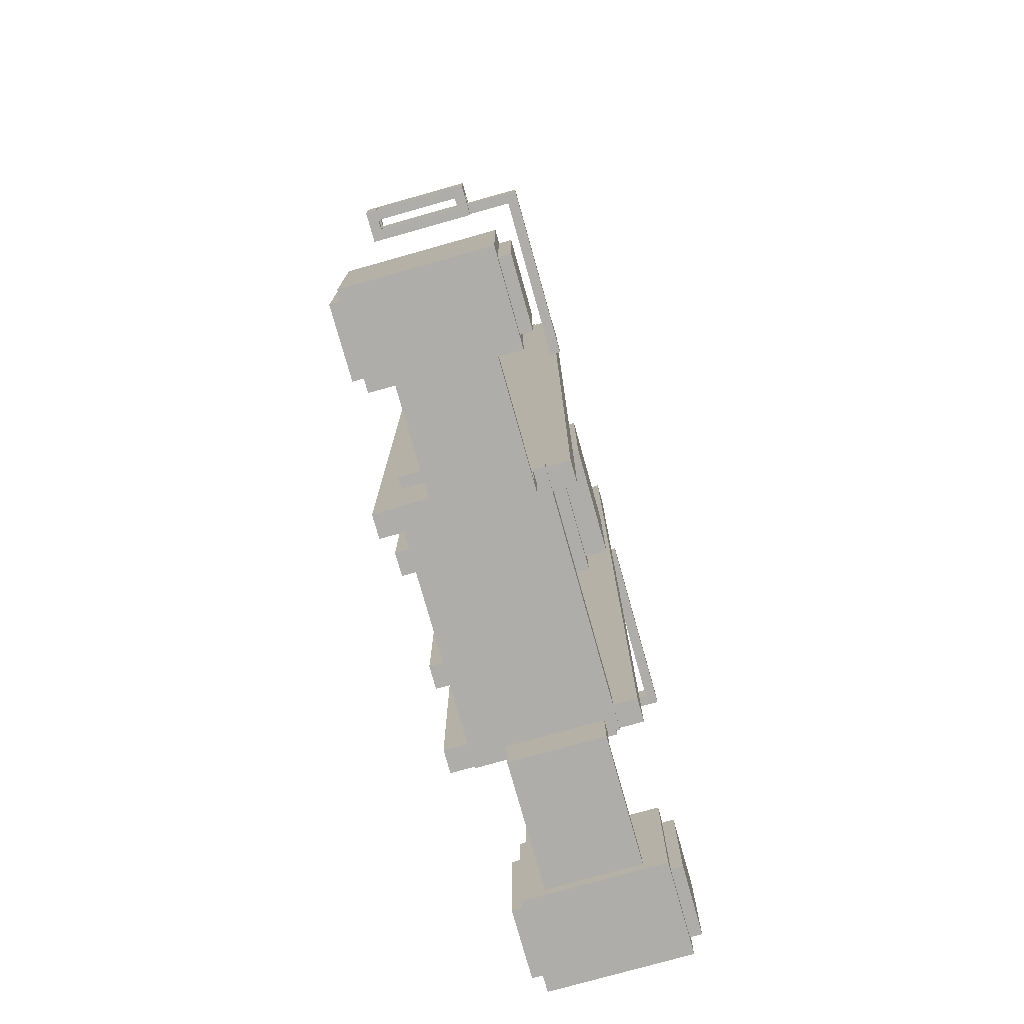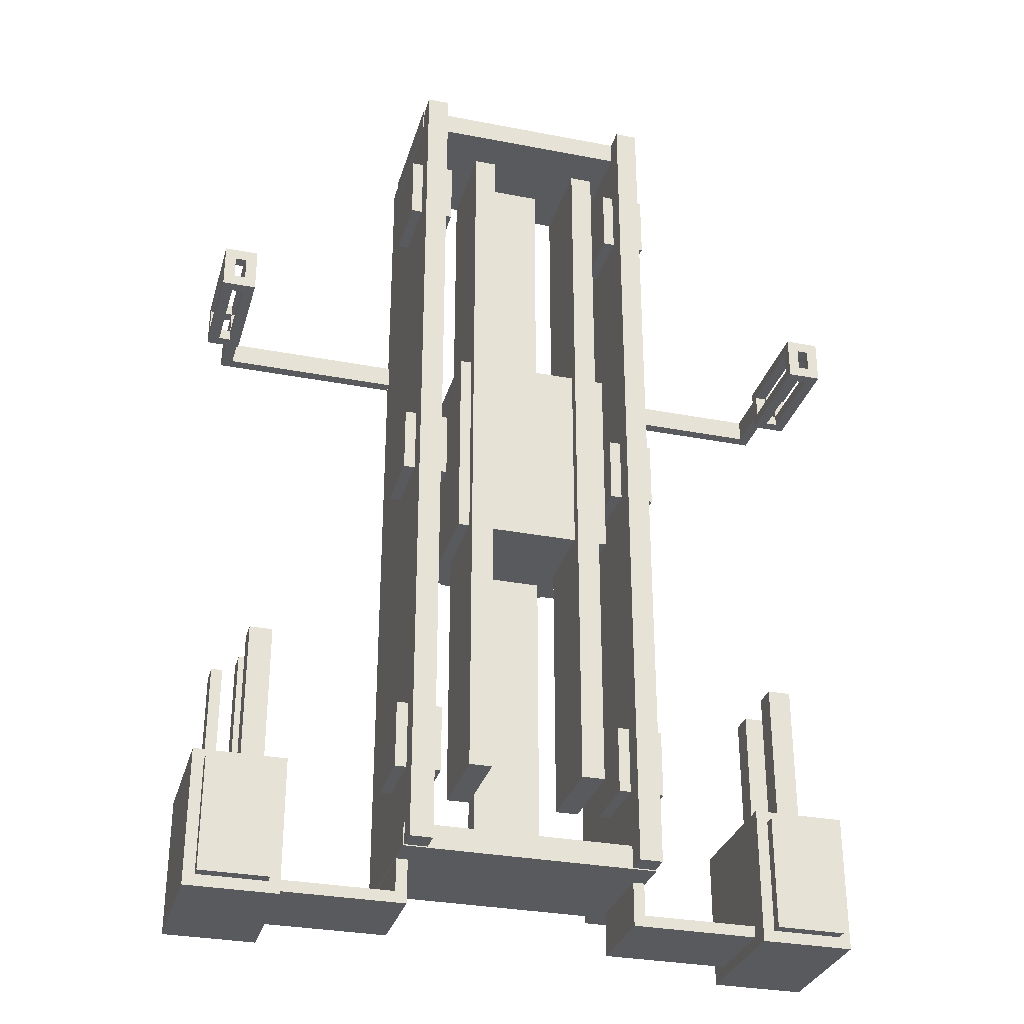
<metadata>
{"format":"obj","ext":"obj","renderer":"f3d","projection":"perspective","resolution":1024,"background":"white","views":[{"elev":-77.1,"azim":105.7,"up":"+Z"},{"elev":-31.0,"azim":-15.4,"up":"+Z"}]}
</metadata>
<code>
o cube.386
v 0.5625 0.4375 -2.688
v 0.5625 0.4375 2.312
v 0.5625 1.438 2.312
v 0.5625 1.438 -2.688
v 0.6875 0.4375 -2.688
v 0.6875 1.438 -2.688
v 0.6875 0.4375 2.312
v 0.6875 1.438 2.312
v -0.6875 0.4375 -2.688
v -0.6875 0.4375 2.312
v -0.6875 1.438 2.312
v -0.6875 1.438 -2.688
v -0.5625 0.4375 -2.688
v -0.5625 1.438 -2.688
v -0.5625 0.4375 2.312
v -0.5625 1.438 2.312
v -0.3125 1.312 -0.625
v -0.3125 1.312 0.25
v -0.3125 1.438 0.25
v -0.3125 1.438 -0.625
v 0.3125 1.312 -0.625
v 0.3125 1.438 -0.625
v 0.3125 1.312 0.25
v 0.3125 1.438 0.25
v -0.6937 0.5625 2.188
v -0.6937 0.5625 2.319
v -0.6937 1.312 2.319
v -0.6937 1.312 2.188
v 0.6937 0.5625 2.188
v 0.6937 1.312 2.188
v 0.6937 0.5625 2.319
v 0.6937 1.312 2.319
v -0.375 1.188 -0.6875
v -0.375 1.188 0.3125
v -0.375 1.312 0.3125
v -0.375 1.312 -0.6875
v 0.375 1.188 -0.6875
v 0.375 1.312 -0.6875
v 0.375 1.188 0.3125
v 0.375 1.312 0.3125
v -0.4375 0.5 -0.75
v -0.4375 0.5 0.375
v -0.4375 1.188 0.375
v -0.4375 1.188 -0.75
v 0.4375 0.5 -0.75
v 0.4375 1.188 -0.75
v 0.4375 0.5 0.375
v 0.4375 1.188 0.375
v -0.375 0.4375 -2.25
v -0.375 0.4375 1.875
v -0.375 0.9375 1.875
v -0.375 0.9375 -2.25
v -0.25 0.4375 -2.25
v -0.25 0.9375 -2.25
v -0.25 0.4375 1.875
v -0.25 0.9375 1.875
v 0.25 0.4375 -2.25
v 0.25 0.4375 1.875
v 0.25 0.9375 1.875
v 0.25 0.9375 -2.25
v 0.375 0.4375 -2.25
v 0.375 0.9375 -2.25
v 0.375 0.4375 1.875
v 0.375 0.9375 1.875
v -0.6937 0.5625 -2.694
v -0.6937 0.5625 -2.562
v -0.6937 1.312 -2.562
v -0.6937 1.312 -2.694
v 0.6937 0.5625 -2.694
v 0.6937 1.312 -2.694
v 0.6937 0.5625 -2.562
v 0.6937 1.312 -2.562
v -0.1875 1.062 -2.569
v -0.1875 1.062 -0.7562
v -0.1875 1.188 -0.7562
v -0.1875 1.188 -2.569
v 0.1875 1.062 -2.569
v 0.1875 1.188 -2.569
v 0.1875 1.062 -0.7562
v 0.1875 1.188 -0.7562
v -0.75 0.5625 -2.25
v -0.75 0.5625 -1.875
v -0.75 0.9375 -1.875
v -0.75 0.9375 -2.25
v -0.5 0.5625 -2.25
v -0.5 0.9375 -2.25
v -0.5 0.5625 -1.875
v -0.5 0.9375 -1.875
v -0.75 0.5625 -0.375
v -0.75 0.5625 0
v -0.75 0.9375 0
v -0.75 0.9375 -0.375
v -0.5 0.5625 -0.375
v -0.5 0.9375 -0.375
v -0.5 0.5625 0
v -0.5 0.9375 0
v -0.1875 1.062 0.375
v -0.1875 1.062 2.25
v -0.1875 1.188 2.25
v -0.1875 1.188 0.375
v 0.1875 1.062 0.375
v 0.1875 1.188 0.375
v 0.1875 1.062 2.25
v 0.1875 1.188 2.25
v -0.75 0.5625 1.5
v -0.75 0.5625 1.875
v -0.75 0.9375 1.875
v -0.75 0.9375 1.5
v -0.5 0.5625 1.5
v -0.5 0.9375 1.5
v -0.5 0.5625 1.875
v -0.5 0.9375 1.875
v 0.5 0.5625 1.5
v 0.5 0.5625 1.875
v 0.5 0.9375 1.875
v 0.5 0.9375 1.5
v 0.75 0.5625 1.5
v 0.75 0.9375 1.5
v 0.75 0.5625 1.875
v 0.75 0.9375 1.875
v 0.5 0.5625 -0.375
v 0.5 0.5625 0
v 0.5 0.9375 0
v 0.5 0.9375 -0.375
v 0.75 0.5625 -0.375
v 0.75 0.9375 -0.375
v 0.75 0.5625 0
v 0.75 0.9375 0
v 0.5 0.5625 -2.25
v 0.5 0.5625 -1.875
v 0.5 0.9375 -1.875
v 0.5 0.9375 -2.25
v 0.75 0.5625 -2.25
v 0.75 0.9375 -2.25
v 0.75 0.5625 -1.875
v 0.75 0.9375 -1.875
v 1.312 0.625 -3
v 1.312 0.625 -2.25
v 1.312 1.375 -2.25
v 1.312 1.375 -3
v 1.812 0.625 -3
v 1.812 1.375 -3
v 1.812 0.625 -2.25
v 1.812 1.375 -2.25
v 1.375 1.375 -2.938
v 1.375 1.375 -2.312
v 1.375 1.438 -2.312
v 1.375 1.438 -2.938
v 1.75 1.375 -2.938
v 1.75 1.438 -2.938
v 1.75 1.375 -2.312
v 1.75 1.438 -2.312
v 1.438 1 -2.25
v 1.438 1 -1.5
v 1.438 1.125 -1.5
v 1.438 1.125 -2.25
v 1.562 1 -2.25
v 1.562 1.125 -2.25
v 1.562 1 -1.5
v 1.562 1.125 -1.5
v 1.438 0.625 -2.25
v 1.438 0.625 -1.5
v 1.438 0.75 -1.5
v 1.438 0.75 -2.25
v 1.562 0.625 -2.25
v 1.562 0.75 -2.25
v 1.562 0.625 -1.5
v 1.562 0.75 -1.5
v 1.375 0.5625 -2.938
v 1.375 0.5625 -2.312
v 1.375 0.625 -2.312
v 1.375 0.625 -2.938
v 1.75 0.5625 -2.938
v 1.75 0.625 -2.938
v 1.75 0.5625 -2.312
v 1.75 0.625 -2.312
v 0.625 0.75 -2.938
v 0.625 0.75 -2.875
v 0.625 1.25 -2.875
v 0.625 1.25 -2.938
v 1.312 0.75 -2.938
v 1.312 1.25 -2.938
v 1.312 0.75 -2.875
v 1.312 1.25 -2.875
v 0.625 0.75 -2.875
v 0.625 0.75 -2.688
v 0.625 1.25 -2.688
v 0.625 1.25 -2.875
v 0.6875 0.75 -2.875
v 0.6875 1.25 -2.875
v 0.6875 0.75 -2.688
v 0.6875 1.25 -2.688
v -1.75 1.375 -2.938
v -1.75 1.375 -2.312
v -1.75 1.438 -2.312
v -1.75 1.438 -2.938
v -1.375 1.375 -2.938
v -1.375 1.438 -2.938
v -1.375 1.375 -2.312
v -1.375 1.438 -2.312
v -1.75 0.5625 -2.938
v -1.75 0.5625 -2.312
v -1.75 0.625 -2.312
v -1.75 0.625 -2.938
v -1.375 0.5625 -2.938
v -1.375 0.625 -2.938
v -1.375 0.5625 -2.312
v -1.375 0.625 -2.312
v -1.562 1 -2.25
v -1.562 1 -1.5
v -1.562 1.125 -1.5
v -1.562 1.125 -2.25
v -1.438 1 -2.25
v -1.438 1.125 -2.25
v -1.438 1 -1.5
v -1.438 1.125 -1.5
v -1.562 0.625 -2.25
v -1.562 0.625 -1.5
v -1.562 0.75 -1.5
v -1.562 0.75 -2.25
v -1.438 0.625 -2.25
v -1.438 0.75 -2.25
v -1.438 0.625 -1.5
v -1.438 0.75 -1.5
v -1.812 0.625 -3
v -1.812 0.625 -2.25
v -1.812 1.375 -2.25
v -1.812 1.375 -3
v -1.312 0.625 -3
v -1.312 1.375 -3
v -1.312 0.625 -2.25
v -1.312 1.375 -2.25
v -1.312 0.75 -2.938
v -1.312 0.75 -2.875
v -1.312 1.25 -2.875
v -1.312 1.25 -2.938
v -0.625 0.75 -2.938
v -0.625 1.25 -2.938
v -0.625 0.75 -2.875
v -0.625 1.25 -2.875
v -0.6875 0.75 -2.875
v -0.6875 0.75 -2.688
v -0.6875 1.25 -2.688
v -0.6875 1.25 -2.875
v -0.625 0.75 -2.875
v -0.625 1.25 -2.875
v -0.625 0.75 -2.688
v -0.625 1.25 -2.688
v 1.688 1.087 0.875
v 1.688 0.5875 0.875
v 1.688 0.5875 0.9375
v 1.688 1.087 0.9375
v 1.75 1.087 0.875
v 1.75 1.087 0.9375
v 1.75 0.5875 0.875
v 1.75 0.5875 0.9375
v 1.688 1.15 0.6875
v 1.688 1.087 0.6875
v 1.688 1.087 0.9375
v 1.688 1.15 0.9375
v 1.75 1.15 0.6875
v 1.75 1.15 0.9375
v 1.75 1.087 0.6875
v 1.75 1.087 0.9375
v 1.688 1.462 0.75
v 1.688 1.15 0.75
v 1.688 1.15 0.875
v 1.688 1.462 0.875
v 1.75 1.462 0.75
v 1.75 1.462 0.875
v 1.75 1.15 0.75
v 1.75 1.15 0.875
v 0.6875 1.462 0.75
v 0.6875 1.4 0.75
v 0.6875 1.4 0.875
v 0.6875 1.462 0.875
v 1.688 1.462 0.75
v 1.688 1.462 0.875
v 1.688 1.4 0.75
v 1.688 1.4 0.875
v 1.812 1.15 0.6875
v 1.812 1.087 0.6875
v 1.812 1.087 0.9375
v 1.812 1.15 0.9375
v 1.875 1.15 0.6875
v 1.875 1.15 0.9375
v 1.875 1.087 0.6875
v 1.875 1.087 0.9375
v 1.75 1.15 0.875
v 1.75 1.087 0.875
v 1.75 1.087 0.9375
v 1.75 1.15 0.9375
v 1.812 1.15 0.875
v 1.812 1.15 0.9375
v 1.812 1.087 0.875
v 1.812 1.087 0.9375
v 1.75 1.15 0.6875
v 1.75 1.087 0.6875
v 1.75 1.087 0.75
v 1.75 1.15 0.75
v 1.812 1.15 0.6875
v 1.812 1.15 0.75
v 1.812 1.087 0.6875
v 1.812 1.087 0.75
v 1.75 0.5875 0.6875
v 1.75 0.525 0.6875
v 1.75 0.525 0.75
v 1.75 0.5875 0.75
v 1.812 0.5875 0.6875
v 1.812 0.5875 0.75
v 1.812 0.525 0.6875
v 1.812 0.525 0.75
v 1.75 0.5875 0.875
v 1.75 0.525 0.875
v 1.75 0.525 0.9375
v 1.75 0.5875 0.9375
v 1.812 0.5875 0.875
v 1.812 0.5875 0.9375
v 1.812 0.525 0.875
v 1.812 0.525 0.9375
v 1.812 1.087 0.875
v 1.812 0.5875 0.875
v 1.812 0.5875 0.9375
v 1.812 1.087 0.9375
v 1.875 1.087 0.875
v 1.875 1.087 0.9375
v 1.875 0.5875 0.875
v 1.875 0.5875 0.9375
v 1.812 1.087 0.6875
v 1.812 0.5875 0.6875
v 1.812 0.5875 0.75
v 1.812 1.087 0.75
v 1.875 1.087 0.6875
v 1.875 1.087 0.75
v 1.875 0.5875 0.6875
v 1.875 0.5875 0.75
v -1.75 1.087 0.875
v -1.75 0.5875 0.875
v -1.75 0.5875 0.9375
v -1.75 1.087 0.9375
v -1.688 1.087 0.875
v -1.688 1.087 0.9375
v -1.688 0.5875 0.875
v -1.688 0.5875 0.9375
v -1.812 1.15 0.875
v -1.812 1.087 0.875
v -1.812 1.087 0.9375
v -1.812 1.15 0.9375
v -1.75 1.15 0.875
v -1.75 1.15 0.9375
v -1.75 1.087 0.875
v -1.75 1.087 0.9375
v -1.812 0.5875 0.875
v -1.812 0.525 0.875
v -1.812 0.525 0.9375
v -1.812 0.5875 0.9375
v -1.75 0.5875 0.875
v -1.75 0.5875 0.9375
v -1.75 0.525 0.875
v -1.75 0.525 0.9375
v -1.75 1.15 0.6875
v -1.75 1.087 0.6875
v -1.75 1.087 0.9375
v -1.75 1.15 0.9375
v -1.688 1.15 0.6875
v -1.688 1.15 0.9375
v -1.688 1.087 0.6875
v -1.688 1.087 0.9375
v -1.812 1.15 0.6875
v -1.812 1.087 0.6875
v -1.812 1.087 0.75
v -1.812 1.15 0.75
v -1.75 1.15 0.6875
v -1.75 1.15 0.75
v -1.75 1.087 0.6875
v -1.75 1.087 0.75
v -1.875 1.15 0.6875
v -1.875 1.087 0.6875
v -1.875 1.087 0.9375
v -1.875 1.15 0.9375
v -1.812 1.15 0.6875
v -1.812 1.15 0.9375
v -1.812 1.087 0.6875
v -1.812 1.087 0.9375
v -1.875 1.087 0.875
v -1.875 0.5875 0.875
v -1.875 0.5875 0.9375
v -1.875 1.087 0.9375
v -1.812 1.087 0.875
v -1.812 1.087 0.9375
v -1.812 0.5875 0.875
v -1.812 0.5875 0.9375
v -1.875 0.5875 0.6875
v -1.875 0.525 0.6875
v -1.875 0.525 0.9375
v -1.875 0.5875 0.9375
v -1.812 0.5875 0.6875
v -1.812 0.5875 0.9375
v -1.812 0.525 0.6875
v -1.812 0.525 0.9375
v -1.75 1.087 0.6875
v -1.75 0.5875 0.6875
v -1.75 0.5875 0.75
v -1.75 1.087 0.75
v -1.688 1.087 0.6875
v -1.688 1.087 0.75
v -1.688 0.5875 0.6875
v -1.688 0.5875 0.75
v -1.75 0.5875 0.6875
v -1.75 0.525 0.6875
v -1.75 0.525 0.9375
v -1.75 0.5875 0.9375
v -1.688 0.5875 0.6875
v -1.688 0.5875 0.9375
v -1.688 0.525 0.6875
v -1.688 0.525 0.9375
v -1.812 0.5875 0.6875
v -1.812 0.525 0.6875
v -1.812 0.525 0.75
v -1.812 0.5875 0.75
v -1.75 0.5875 0.6875
v -1.75 0.5875 0.75
v -1.75 0.525 0.6875
v -1.75 0.525 0.75
v -1.875 1.087 0.6875
v -1.875 0.5875 0.6875
v -1.875 0.5875 0.75
v -1.875 1.087 0.75
v -1.812 1.087 0.6875
v -1.812 1.087 0.75
v -1.812 0.5875 0.6875
v -1.812 0.5875 0.75
v 1.688 0.5875 0.6875
v 1.688 0.525 0.6875
v 1.688 0.525 0.9375
v 1.688 0.5875 0.9375
v 1.75 0.5875 0.6875
v 1.75 0.5875 0.9375
v 1.75 0.525 0.6875
v 1.75 0.525 0.9375
v 1.812 0.5875 0.6875
v 1.812 0.525 0.6875
v 1.812 0.525 0.9375
v 1.812 0.5875 0.9375
v 1.875 0.5875 0.6875
v 1.875 0.5875 0.9375
v 1.875 0.525 0.6875
v 1.875 0.525 0.9375
v 1.625 1.312 -1.5
v 1.625 1.312 -2.25
v 1.625 1.188 -2.25
v 1.625 1.188 -1.5
v 1.688 1.312 -1.5
v 1.688 1.188 -1.5
v 1.688 1.312 -2.25
v 1.688 1.188 -2.25
v 1.688 1.087 0.6875
v 1.688 0.5875 0.6875
v 1.688 0.5875 0.75
v 1.688 1.087 0.75
v 1.75 1.087 0.6875
v 1.75 1.087 0.75
v 1.75 0.5875 0.6875
v 1.75 0.5875 0.75
v -1.75 1.462 0.75
v -1.75 1.15 0.75
v -1.75 1.15 0.875
v -1.75 1.462 0.875
v -1.688 1.462 0.75
v -1.688 1.462 0.875
v -1.688 1.15 0.75
v -1.688 1.15 0.875
v -1.688 1.462 0.75
v -1.688 1.4 0.75
v -1.688 1.4 0.875
v -1.688 1.462 0.875
v -0.6875 1.462 0.75
v -0.6875 1.462 0.875
v -0.6875 1.4 0.75
v -0.6875 1.4 0.875
v -1.688 1.312 -1.5
v -1.688 1.312 -2.25
v -1.688 1.188 -2.25
v -1.688 1.188 -1.5
v -1.625 1.312 -1.5
v -1.625 1.188 -1.5
v -1.625 1.312 -2.25
v -1.625 1.188 -2.25
f 1 2 3 4
f 5 1 4 6
f 7 5 6 8
f 2 7 8 3
f 8 6 4 3
f 2 1 5 7
f 9 10 11 12
f 13 9 12 14
f 15 13 14 16
f 10 15 16 11
f 16 14 12 11
f 10 9 13 15
f 17 18 19 20
f 21 17 20 22
f 23 21 22 24
f 18 23 24 19
f 25 26 27 28
f 29 25 28 30
f 31 29 30 32
f 26 31 32 27
f 32 30 28 27
f 26 25 29 31
f 33 34 35 36
f 37 33 36 38
f 39 37 38 40
f 34 39 40 35
f 40 38 36 35
f 41 42 43 44
f 45 41 44 46
f 47 45 46 48
f 42 47 48 43
f 48 46 44 43
f 42 41 45 47
f 49 50 51 52
f 53 49 52 54
f 55 53 54 56
f 50 55 56 51
f 56 54 52 51
f 50 49 53 55
f 57 58 59 60
f 61 57 60 62
f 63 61 62 64
f 58 63 64 59
f 64 62 60 59
f 58 57 61 63
f 65 66 67 68
f 69 65 68 70
f 71 69 70 72
f 66 71 72 67
f 72 70 68 67
f 66 65 69 71
f 73 74 75 76
f 79 77 78 80
f 80 78 76 75
f 74 73 77 79
f 97 98 99 100
f 103 101 102 104
f 104 102 100 99
f 98 97 101 103
f 24 22 20 19
f 18 17 21 23
f 34 33 37 39
f 77 73 76 78
f 74 79 80 75
f 101 97 100 102
f 98 103 104 99
f 146 145 149 151
f 157 153 156 158
f 165 161 164 166
f 176 174 172 171
f 189 185 188 190
f 194 193 197 199
f 208 206 204 203
f 213 209 212 214
f 221 217 220 222
f 245 241 244 246
f 253 249 252 254
f 250 255 256 251
f 266 271 272 267
f 279 277 278 280
f 281 282 283 284
f 289 290 291 292
f 295 293 294 296
f 290 289 293 295
f 297 298 299 300
f 303 301 302 304
f 311 309 310 312
f 319 317 318 320
f 325 321 324 326
f 322 327 328 323
f 333 329 332 334
f 330 335 336 331
f 341 337 340 342
f 338 343 344 339
f 345 346 347 348
f 351 349 350 352
f 346 345 349 351
f 353 354 355 356
f 369 370 371 372
f 375 373 374 376
f 383 381 382 384
f 389 385 388 390
f 386 391 392 387
f 405 401 404 406
f 402 407 408 403
f 417 418 419 420
f 429 425 428 430
f 426 431 432 427
f 450 455 456 451
f 461 457 460 462
f 458 463 464 459
f 466 471 472 467
f 479 477 478 480
f 482 487 488 483
f 81 82 83 84
f 85 81 84 86
f 87 85 86 88
f 82 87 88 83
f 88 86 84 83
f 82 81 85 87
f 89 90 91 92
f 93 89 92 94
f 95 93 94 96
f 90 95 96 91
f 96 94 92 91
f 90 89 93 95
f 105 106 107 108
f 109 105 108 110
f 111 109 110 112
f 106 111 112 107
f 112 110 108 107
f 106 105 109 111
f 113 114 115 116
f 117 113 116 118
f 119 117 118 120
f 114 119 120 115
f 120 118 116 115
f 114 113 117 119
f 121 122 123 124
f 125 121 124 126
f 127 125 126 128
f 122 127 128 123
f 128 126 124 123
f 122 121 125 127
f 129 130 131 132
f 133 129 132 134
f 135 133 134 136
f 130 135 136 131
f 136 134 132 131
f 130 129 133 135
f 177 178 179 180
f 181 177 180 182
f 183 181 182 184
f 178 183 184 179
f 184 182 180 179
f 178 177 181 183
f 185 186 187 188
f 191 189 190 192
f 186 191 192 187
f 192 190 188 187
f 186 185 189 191
f 233 234 235 236
f 237 233 236 238
f 239 237 238 240
f 234 239 240 235
f 240 238 236 235
f 234 233 237 239
f 241 242 243 244
f 247 245 246 248
f 242 247 248 243
f 248 246 244 243
f 242 241 245 247
f 137 138 139 140
f 141 137 140 142
f 143 141 142 144
f 138 143 144 139
f 144 142 140 139
f 138 137 141 143
f 145 146 147 148
f 149 145 148 150
f 151 149 150 152
f 146 151 152 147
f 152 150 148 147
f 169 170 171 172
f 173 169 172 174
f 175 173 174 176
f 170 175 176 171
f 170 169 173 175
f 193 194 195 196
f 197 193 196 198
f 199 197 198 200
f 194 199 200 195
f 200 198 196 195
f 201 202 203 204
f 205 201 204 206
f 207 205 206 208
f 202 207 208 203
f 202 201 205 207
f 225 226 227 228
f 229 225 228 230
f 231 229 230 232
f 226 231 232 227
f 232 230 228 227
f 226 225 229 231
f 153 154 155 156
f 159 157 158 160
f 154 159 160 155
f 160 158 156 155
f 154 153 157 159
f 161 162 163 164
f 167 165 166 168
f 162 167 168 163
f 168 166 164 163
f 162 161 165 167
f 209 210 211 212
f 215 213 214 216
f 210 215 216 211
f 216 214 212 211
f 210 209 213 215
f 217 218 219 220
f 223 221 222 224
f 218 223 224 219
f 224 222 220 219
f 218 217 221 223
f 265 266 267 268
f 269 265 268 270
f 271 269 270 272
f 272 270 268 267
f 277 273 276 278
f 274 279 280 275
f 280 278 276 275
f 274 273 277 279
f 449 450 451 452
f 453 449 452 454
f 455 453 454 456
f 456 454 452 451
f 450 449 453 455
f 465 466 467 468
f 469 465 468 470
f 471 469 470 472
f 472 470 468 467
f 477 473 476 478
f 474 479 480 475
f 480 478 476 475
f 474 473 477 479
f 481 482 483 484
f 485 481 484 486
f 487 485 486 488
f 488 486 484 483
f 482 481 485 487
f 249 250 251 252
f 255 253 254 256
f 256 254 252 251
f 250 249 253 255
f 257 258 259 260
f 261 257 260 262
f 263 261 262 264
f 258 263 264 259
f 264 262 260 259
f 258 257 261 263
f 266 265 269 271
f 273 274 275 276
f 285 281 284 286
f 287 285 286 288
f 282 287 288 283
f 288 286 284 283
f 282 281 285 287
f 293 289 292 294
f 290 295 296 291
f 296 294 292 291
f 301 297 300 302
f 298 303 304 299
f 304 302 300 299
f 298 297 301 303
f 305 306 307 308
f 309 305 308 310
f 306 311 312 307
f 312 310 308 307
f 306 305 309 311
f 313 314 315 316
f 317 313 316 318
f 314 319 320 315
f 320 318 316 315
f 314 313 317 319
f 321 322 323 324
f 327 325 326 328
f 328 326 324 323
f 322 321 325 327
f 329 330 331 332
f 335 333 334 336
f 336 334 332 331
f 330 329 333 335
f 337 338 339 340
f 343 341 342 344
f 344 342 340 339
f 338 337 341 343
f 349 345 348 350
f 346 351 352 347
f 352 350 348 347
f 357 353 356 358
f 359 357 358 360
f 354 359 360 355
f 360 358 356 355
f 354 353 357 359
f 361 362 363 364
f 365 361 364 366
f 367 365 366 368
f 362 367 368 363
f 368 366 364 363
f 362 361 365 367
f 373 369 372 374
f 370 375 376 371
f 376 374 372 371
f 370 369 373 375
f 377 378 379 380
f 381 377 380 382
f 378 383 384 379
f 384 382 380 379
f 378 377 381 383
f 385 386 387 388
f 391 389 390 392
f 392 390 388 387
f 386 385 389 391
f 393 394 395 396
f 397 393 396 398
f 399 397 398 400
f 394 399 400 395
f 400 398 396 395
f 394 393 397 399
f 401 402 403 404
f 407 405 406 408
f 408 406 404 403
f 402 401 405 407
f 409 410 411 412
f 413 409 412 414
f 415 413 414 416
f 410 415 416 411
f 416 414 412 411
f 410 409 413 415
f 421 417 420 422
f 423 421 422 424
f 418 423 424 419
f 424 422 420 419
f 418 417 421 423
f 425 426 427 428
f 431 429 430 432
f 432 430 428 427
f 426 425 429 431
f 433 434 435 436
f 437 433 436 438
f 439 437 438 440
f 434 439 440 435
f 440 438 436 435
f 434 433 437 439
f 441 442 443 444
f 445 441 444 446
f 447 445 446 448
f 442 447 448 443
f 448 446 444 443
f 442 441 445 447
f 457 458 459 460
f 463 461 462 464
f 464 462 460 459
f 458 457 461 463
f 466 465 469 471
f 473 474 475 476

</code>
